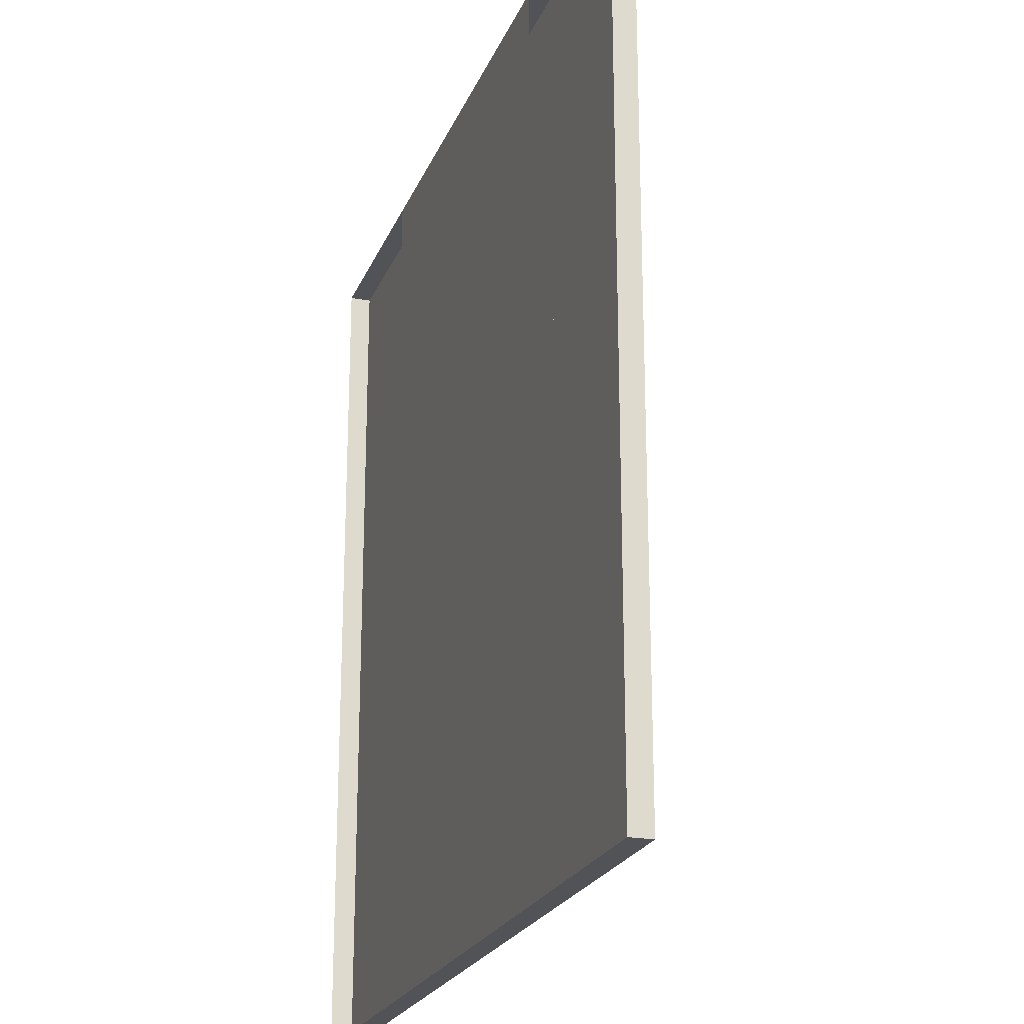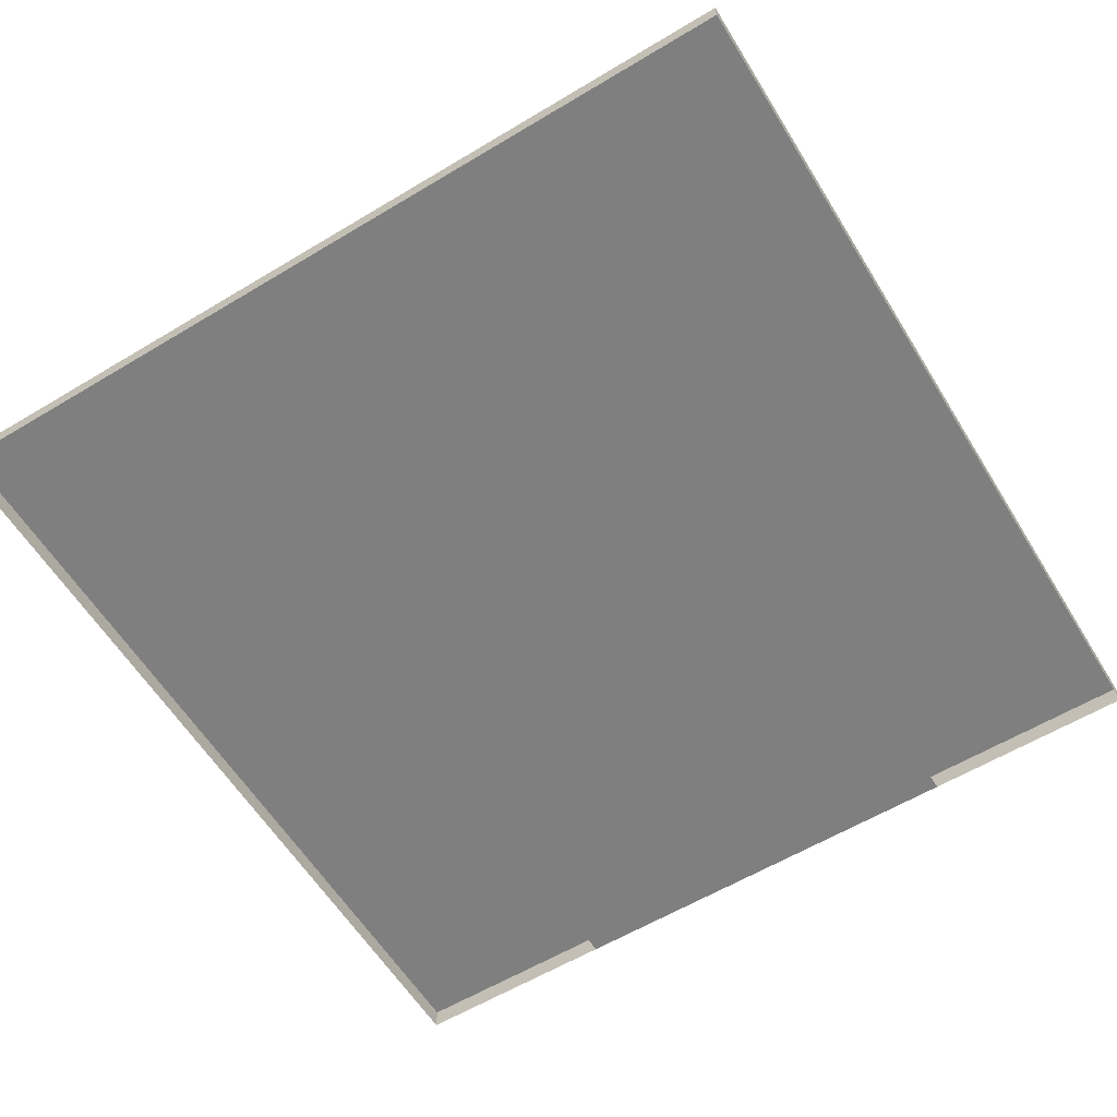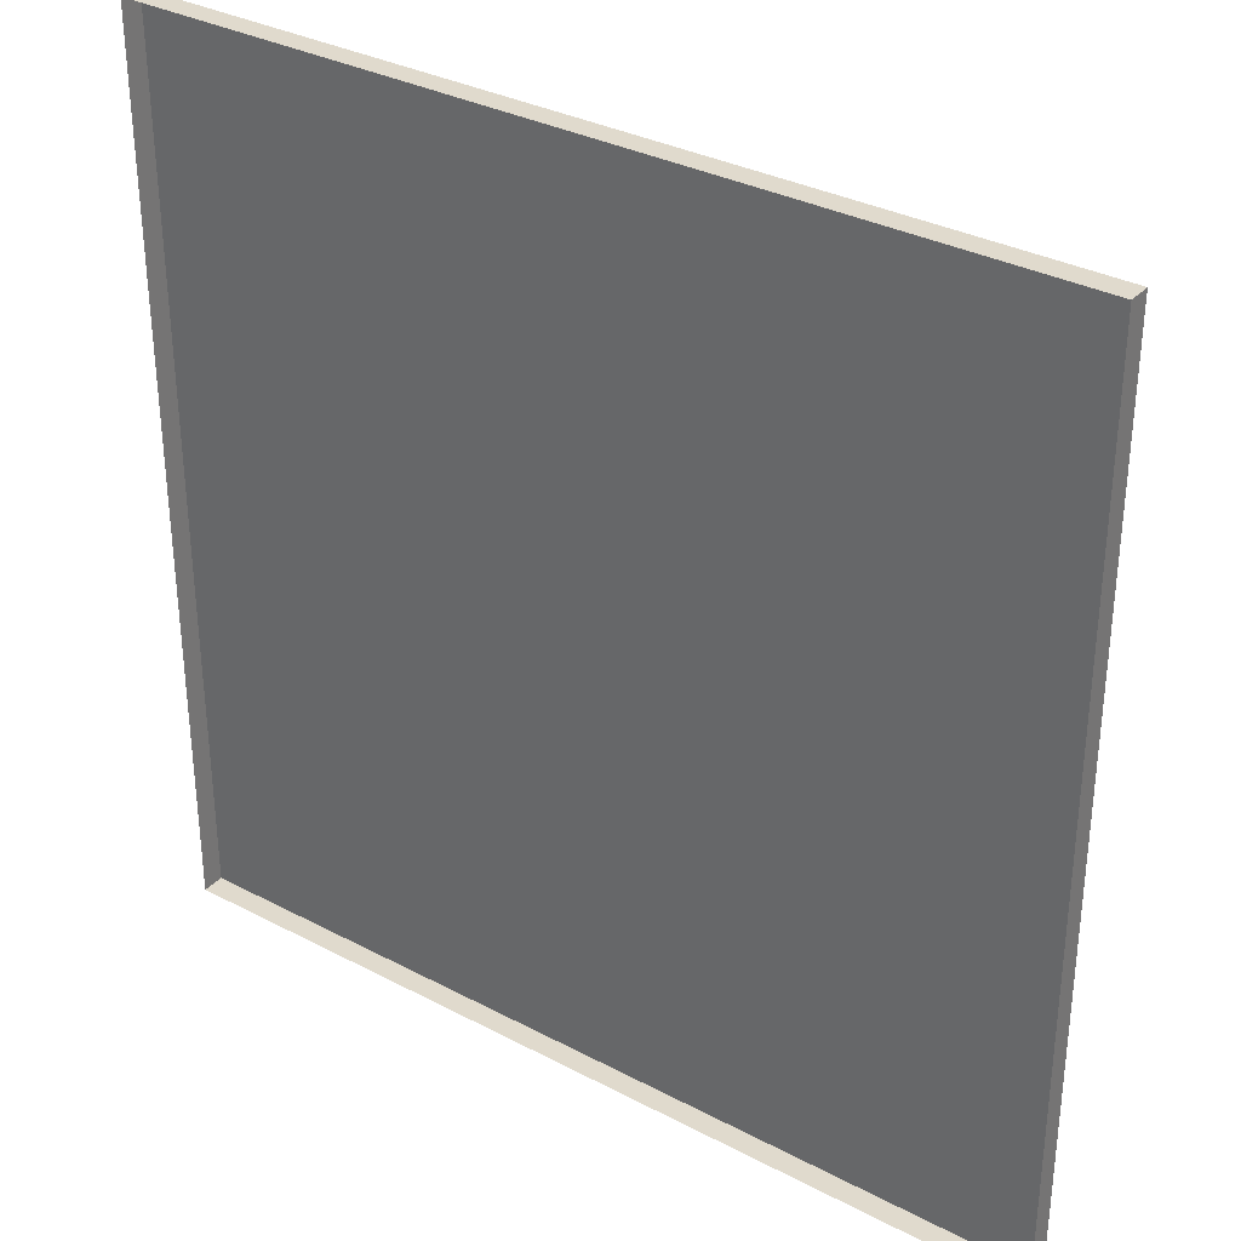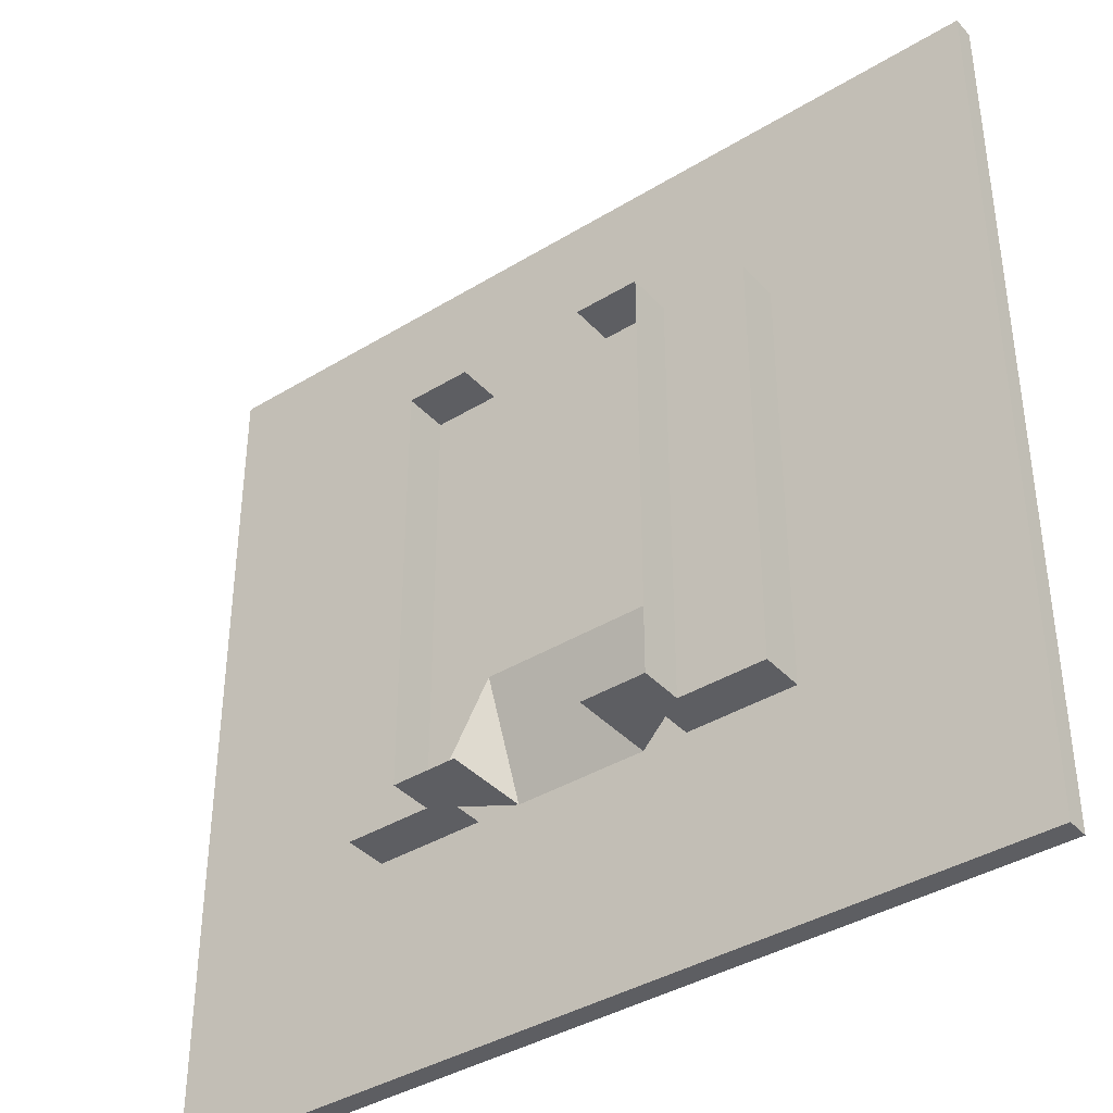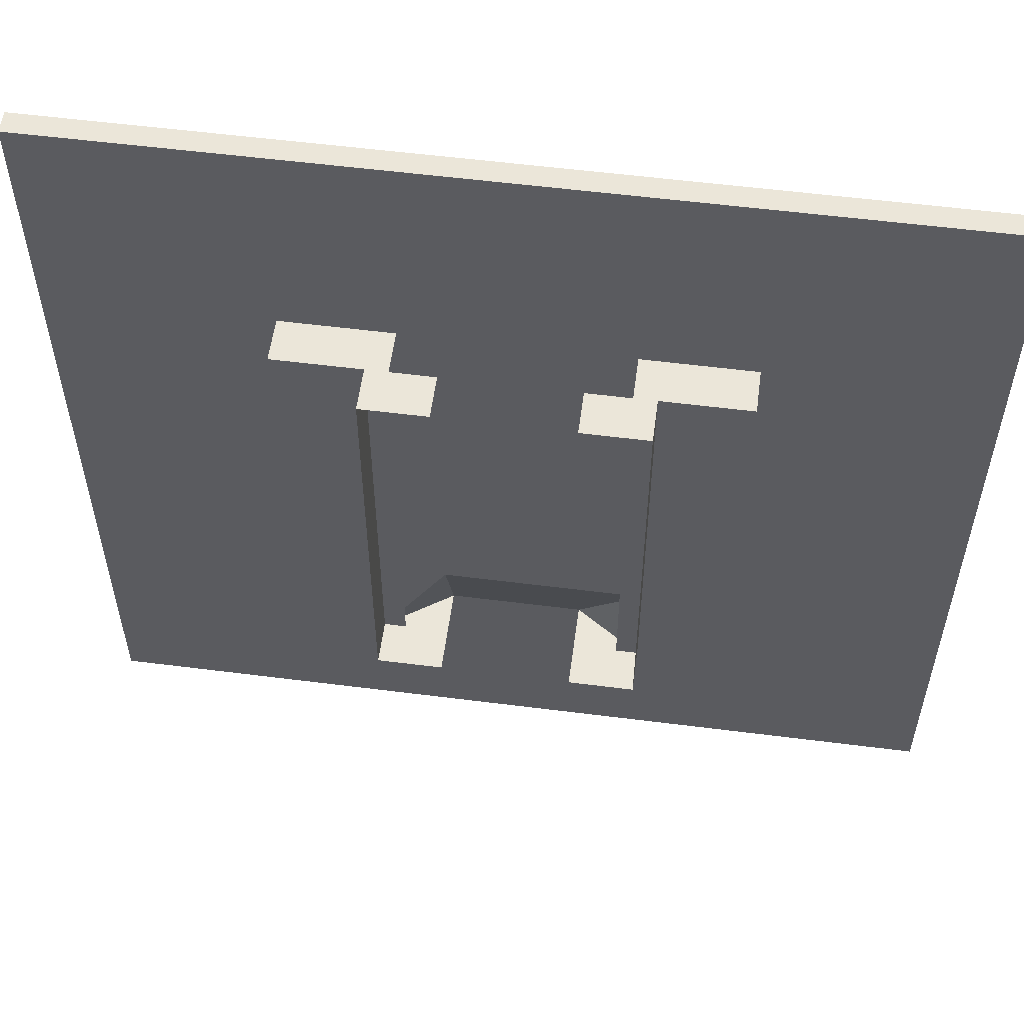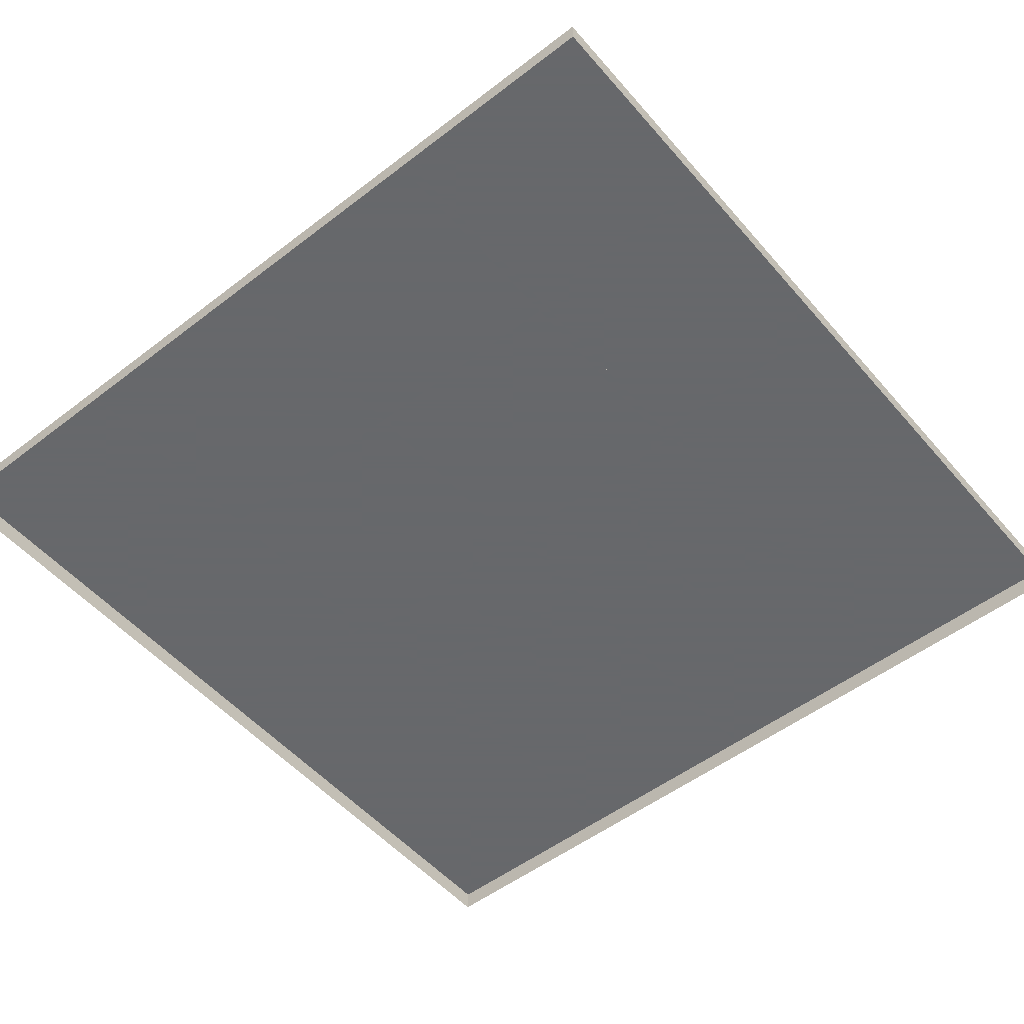
<metadata>
{"format":"obj","ext":"obj","renderer":"f3d","projection":"perspective","resolution":1024,"background":"white","views":[{"elev":-22.5,"azim":71.8,"up":"+Z"},{"elev":-59.8,"azim":-148.4,"up":"+Y"},{"elev":33.1,"azim":35.9,"up":"+Z"},{"elev":-38.9,"azim":-142.5,"up":"+Z"},{"elev":56.3,"azim":-172.4,"up":"+Z"},{"elev":-52.3,"azim":39.6,"up":"+Y"}]}
</metadata>
<code>
o Cube
v 3 2 -5
v 3 2 5
v -3 2 5
v -3 2 -5
v 3 3 -5
v 3 3 5
v -3 3 5
v -3 3 -5
v 5 1 -5
v 5 1 5
v -5 1 5
v -5 1 -5
v 5 2 -5
v 5 2 5
v -5 2 5
v -5 2 -5
v 10 1 -10
v 10 1 10
v -10 1 10
v -10 1 -10
v 3 2 0
v 0 1 -5
v 3 2.5 -5
v 3 2.5 5
v -3 2 -1e-06
v -3 2.5 5
v -3 2.5 -5
v 3 3 3e-06
v -3 3 -1e-06
v 5 1 0
v 1e-06 1 -5
v 5 1.5 -5
v 0 1 5
v 5 1.5 5
v -5 1 -1e-06
v -5 1.5 5
v -5 1.5 -5
v 5 2 3e-06
v -5 2 -1e-06
v 10 1 5e-06
v 2e-06 1 -10
v -5e-06 1 10
v -10 1 -2e-06
v 0 2 -1e-06
v 3 2.5 1e-06
v -3 2.5 -1e-06
v 0 1 -1e-06
v -1e-06 2 1e-06
v 5 1.5 1e-06
v -5 1.5 -1e-06
v 1e-06 0.5 5
v -1e-06 1 2e-06
v 3 2 2.5
v -1.5 1 -5
v 3 2.75 -5
v -1.5 2 5
v 3 2.75 5
v -3 2 -2.5
v -3 2.75 5
v -3 2.75 -5
v 3 3 2.5
v -1.5 3 -5
v -1.5 3 5
v -3 3 -2.5
v 5 1 2.5
v -2.5 1 -5
v 5 1.75 -5
v -2.5 1 5
v 5 1.75 5
v -5 1 -2.5
v -5 1.75 5
v -5 1.75 -5
v 5 2 2.5
v -2.5 2 -5
v -2.5 2 5
v -5 2 -2.5
v 10 0.5 -10
v 10 0.5 10
v -10 0.5 10
v -10 0.5 -10
v 10 1 5
v -5 1 -10
v -5 1 10
v -10 1 -5
v 3 2 -2.5
v 1.5 1 -5
v 3 2.25 -5
v 1.5 2 5
v 3 2.25 5
v -3 2 2.5
v -3 2.25 5
v -3 2.25 -5
v 3 3 -2.5
v 1.5 3 -5
v 1.5 3 5
v -3 3 2.5
v 5 1 -2.5
v 2.5 1 -5
v 5 1.25 -5
v 2.5 1 5
v 5 1.25 5
v -5 1 2.5
v -5 1.25 5
v -5 1.25 -5
v 5 2 -2.5
v 2.5 2 -5
v 2.5 2 5
v -5 2 2.5
v 10 1 -5
v 5 1 -10
v 5 1 10
v -10 1 5
v -1.5 2 -1e-06
v 1.5 2 -0
v 0 2 -2.5
v 0 2 2.5
v 3 2.5 2.5
v 3 2.5 -2.5
v 3 2.25 1e-06
v 3 2.75 2e-06
v -1.5 2.5 5
v 1.5 2.5 5
v -3 2.5 -2.5
v -3 2.5 2.5
v -3 2.25 -1e-06
v -3 2.75 -1e-06
v -1.5 2.5 -5
v 1.5 2.5 -5
v -2.5 1 -1e-06
v 2.5 1 -0
v 1e-06 1 -2.5
v 0 1 2.5
v -2e-06 2 2.5
v 0 2 -2.5
v 2.5 2 2e-06
v -2.5 2 0
v 5 1.5 2.5
v 5 1.5 -2.5
v 5 1.25 1e-06
v 5 1.75 2e-06
v -2.5 1.5 5
v 2.5 1.5 5
v -5 1.5 -2.5
v -5 1.5 2.5
v -5 1.25 -1e-06
v -5 1.75 -1e-06
v -2.5 1.5 -5
v 2.5 1.5 -5
v -5 0.5 5
v 5 0.5 5
v 1e-06 0.5 -1e-06
v 0 0.5 10
v 5 1 4e-06
v -5 1 0
v 10 0.5 4e-06
v -4e-06 0.5 10
v -10 0.5 -2e-06
v 2e-06 0.5 -10
v -1.5 2 2.5
v 3 2.75 2.5
v -1.5 2.75 5
v -3 2.75 -2.5
v -1.5 2.25 -5
v -2.5 1 2.5
v -2.5 2 2.5
v 5 1.75 2.5
v -2.5 1.75 5
v -5 1.75 -2.5
v -2.5 1.25 -5
v -5 0.5 10
v -5 1 5
v 10 0.5 5
v -5 0.5 10
v -10 0.5 -5
v -1.5 2 -2.5
v 1.5 2 -2.5
v 1.5 2 2.5
v 3 2.25 2.5
v 3 2.25 -2.5
v 3 2.75 -2.5
v -1.5 2.25 5
v 1.5 2.25 5
v 1.5 2.75 5
v -3 2.25 -2.5
v -3 2.25 2.5
v -3 2.75 2.5
v -1.5 2.75 -5
v 1.5 2.75 -5
v 1.5 2.25 -5
v -2.5 1 -2.5
v 2.5 1 -2.5
v 2.5 1 2.5
v 2.5 2 2.5
v 2.5 2 -2.5
v -2.5 2 -2.5
v 5 1.25 2.5
v 5 1.25 -2.5
v 5 1.75 -2.5
v -2.5 1.25 5
v 2.5 1.25 5
v 2.5 1.75 5
v -5 1.25 -2.5
v -5 1.25 2.5
v -5 1.75 2.5
v -2.5 1.75 -5
v 2.5 1.75 -5
v 2.5 1.25 -5
v -5 0.5 -2e-06
v 5 0.5 1e-06
v 5 0.5 10
v 5 1 5
v 5 1 -5
v -5 1 -5
v 10 0.5 -5
v 5 0.5 10
v -10 0.5 5
v -5 0.5 -10
v 5 0.5 -10
f 159 56 3 90
f 160 61 6 57
f 161 63 7 59
f 162 64 8 60
f 163 54 4 92
f 164 68 11 102
f 165 108 15 75
f 166 73 14 69
f 167 75 15 71
f 168 76 16 72
f 169 66 12 104
f 171 112 19 83
f 172 81 18 78
f 173 83 19 79
f 174 84 20 80
f 175 113 25 58
f 176 114 44 115
f 178 117 24 89
f 179 118 45 119
f 180 93 28 120
f 181 121 26 91
f 184 123 27 92
f 185 124 46 125
f 186 96 29 126
f 187 127 27 60
f 190 129 35 70
f 191 130 47 131
f 192 100 33 132
f 194 134 48 135
f 195 76 39 136
f 196 137 34 101
f 197 138 49 139
f 198 105 38 140
f 199 141 36 103
f 22 213 154 52
f 202 143 37 104
f 203 144 50 145
f 204 108 39 146
f 205 147 37 72
f 212 22 52 153
f 209 150 51 151
f 213 84 43 154
f 214 109 40 155
f 215 111 42 156
f 216 112 43 157
f 113 159 90 25
f 44 116 159 113
f 117 160 57 24
f 45 120 160 117
f 120 28 61 160
f 121 161 59 26
f 123 162 60 27
f 46 126 162 123
f 126 29 64 162
f 127 163 92 27
f 129 164 102 35
f 47 132 164 129
f 132 33 68 164
f 48 136 165 133
f 136 39 108 165
f 137 166 69 34
f 49 140 166 137
f 140 38 73 166
f 141 167 71 36
f 41 82 213 22
f 143 168 72 37
f 50 146 168 143
f 146 39 76 168
f 147 169 104 37
f 110 41 22 212
f 51 152 170 149
f 154 43 112 171
f 155 40 81 172
f 156 42 83 173
f 157 43 84 174
f 54 175 58 4
f 22 115 175 54
f 115 44 113 175
f 86 176 115 22
f 1 85 176 86
f 85 21 114 176
f 114 177 116 44
f 21 53 177 114
f 53 2 88 177
f 53 178 89 2
f 21 119 178 53
f 119 45 117 178
f 85 179 119 21
f 1 87 179 85
f 87 23 118 179
f 118 180 120 45
f 23 55 180 118
f 55 5 93 180
f 56 181 91 3
f 2 89 182 88
f 89 24 122 182
f 24 57 183 122
f 57 6 95 183
f 58 184 92 4
f 25 125 184 58
f 125 46 123 184
f 90 185 125 25
f 3 91 185 90
f 91 26 124 185
f 124 186 126 46
f 26 59 186 124
f 59 7 96 186
f 62 187 60 8
f 5 55 188 94
f 55 23 128 188
f 23 87 189 128
f 87 1 86 189
f 66 190 70 12
f 31 131 190 66
f 131 47 129 190
f 98 191 131 31
f 9 97 191 98
f 97 30 130 191
f 130 192 132 47
f 30 65 192 130
f 65 10 100 192
f 73 193 107 14
f 38 135 193 73
f 135 48 133 193
f 105 194 135 38
f 13 106 194 105
f 134 195 136 48
f 74 16 76 195
f 65 196 101 10
f 30 139 196 65
f 139 49 137 196
f 97 197 139 30
f 9 99 197 97
f 99 32 138 197
f 138 198 140 49
f 32 67 198 138
f 67 13 105 198
f 68 199 103 11
f 10 101 200 100
f 101 34 142 200
f 34 69 201 142
f 69 14 107 201
f 70 202 104 12
f 35 145 202 70
f 145 50 143 202
f 102 203 145 35
f 11 103 203 102
f 103 36 144 203
f 144 204 146 50
f 36 71 204 144
f 71 15 108 204
f 74 205 72 16
f 13 67 206 106
f 67 32 148 206
f 32 99 207 148
f 99 9 98 207
f 151 51 149 208
f 150 210 152 51
f 81 211 111 18
f 40 153 211 81
f 109 212 153 40
f 17 110 212 109
f 82 20 84 213
f 77 17 109 214
f 78 18 111 215
f 79 19 112 216
f 82 217 80 20
f 41 158 217 82
f 110 218 158 41
f 17 77 218 110
f 42 111 211 33
f 42 33 171 83

</code>
